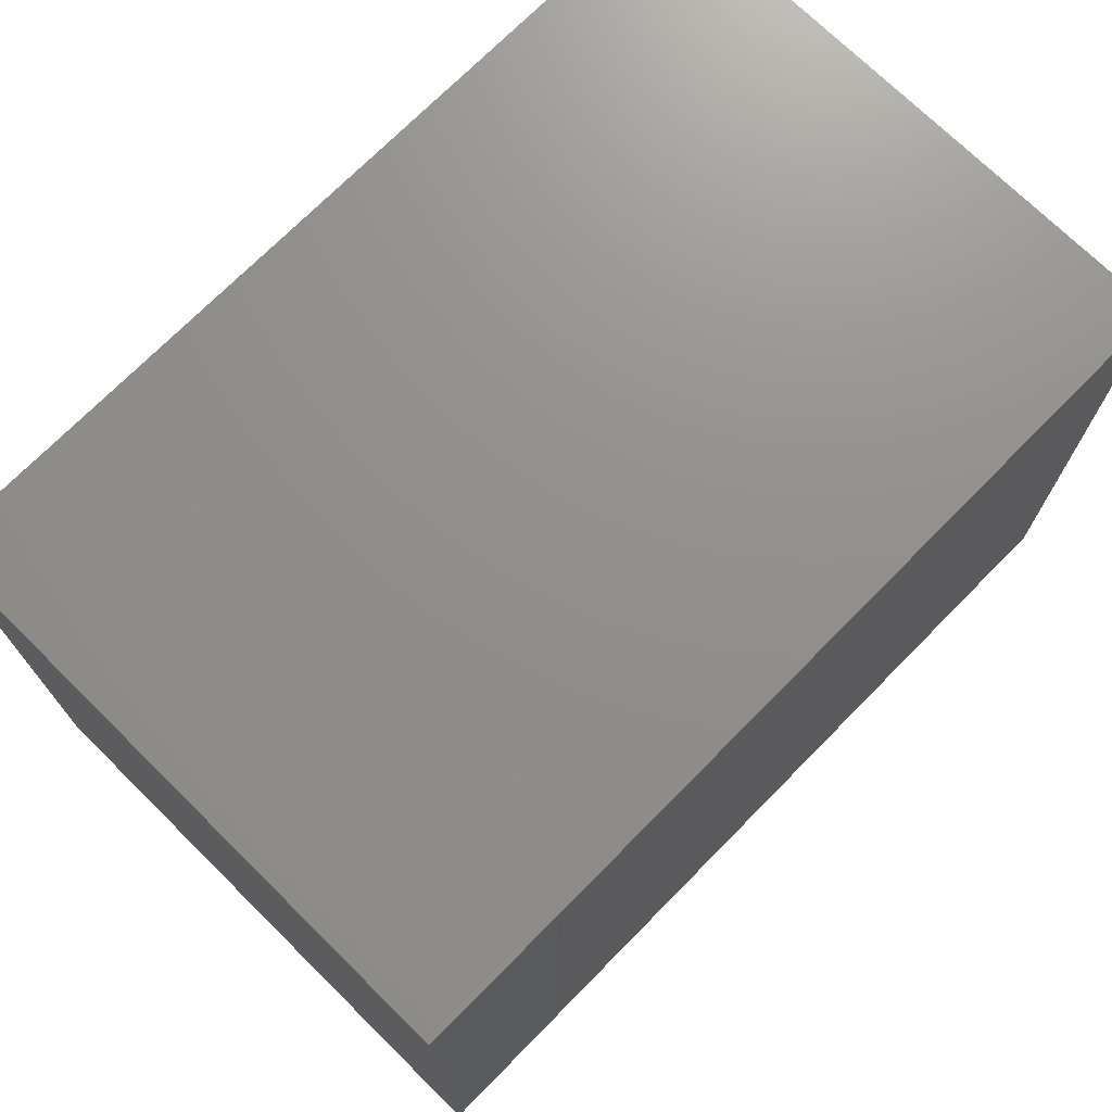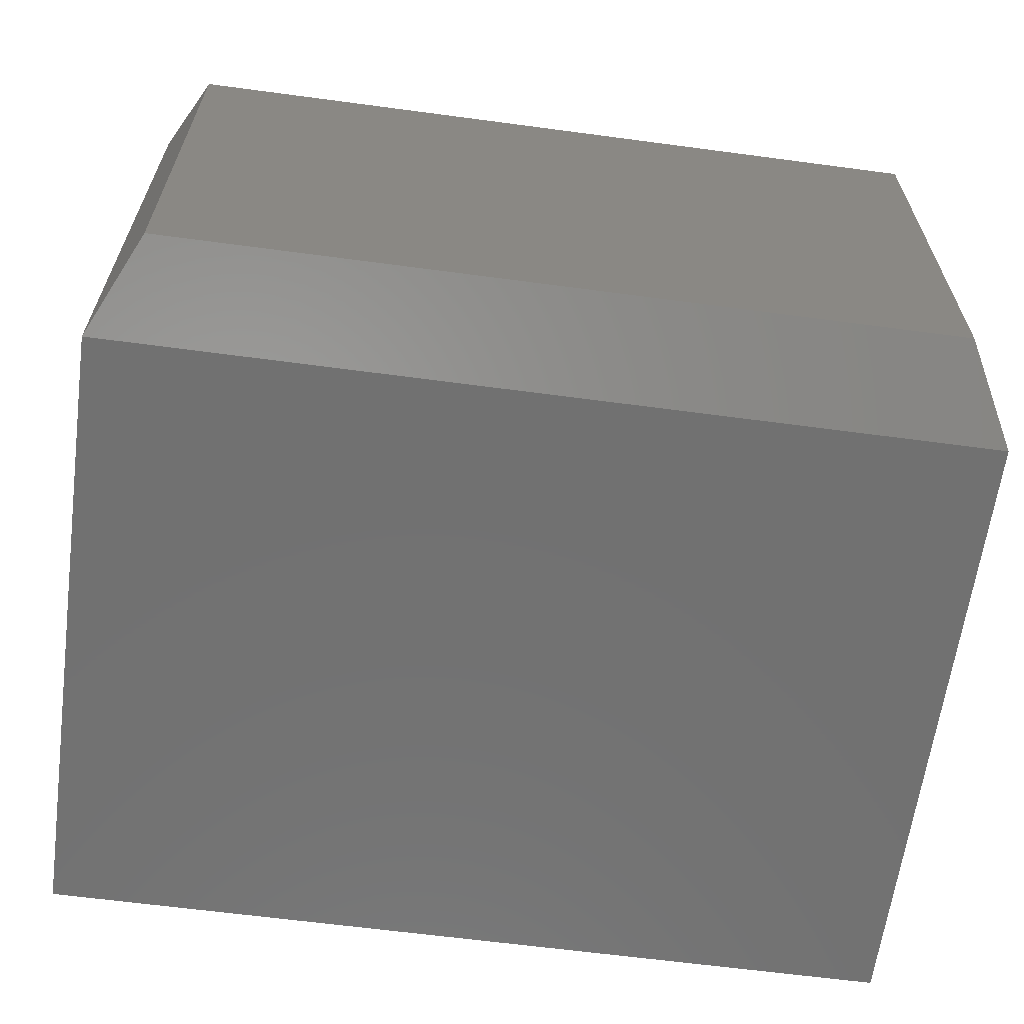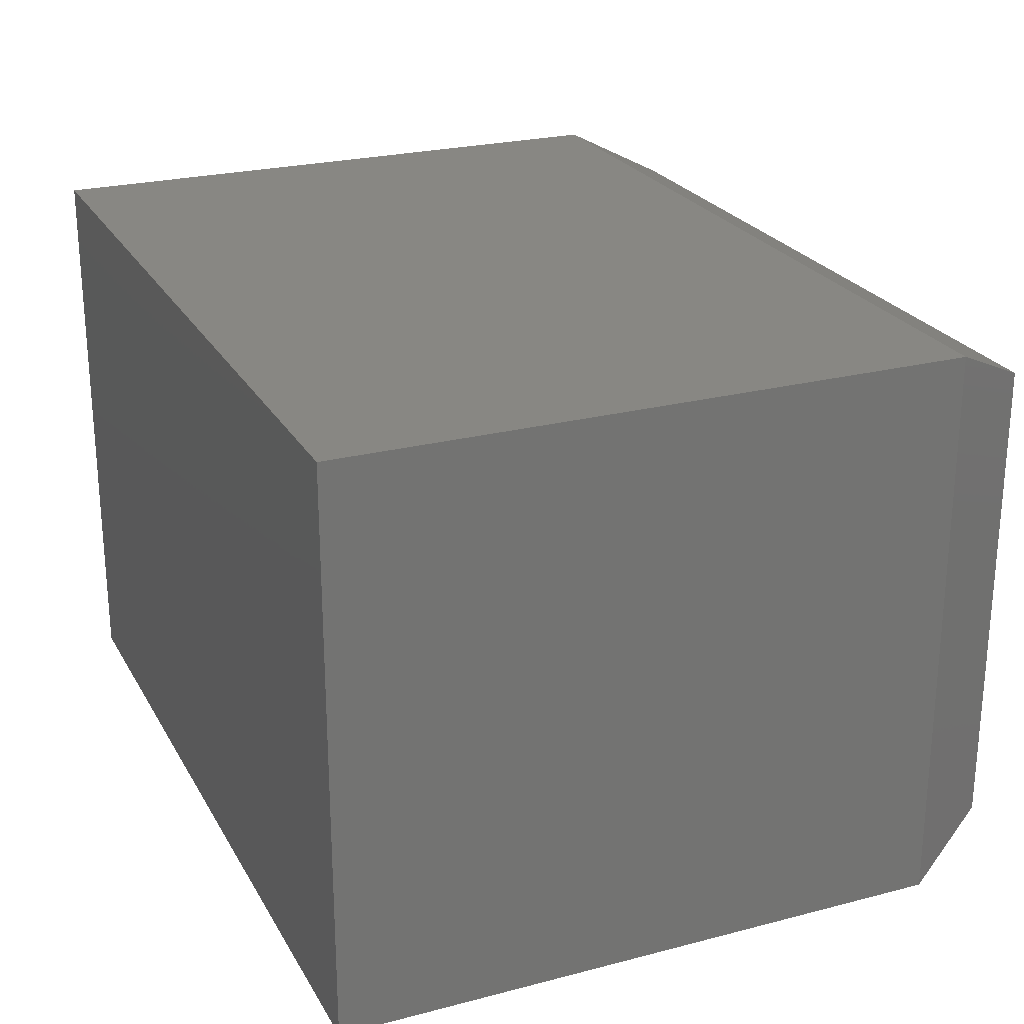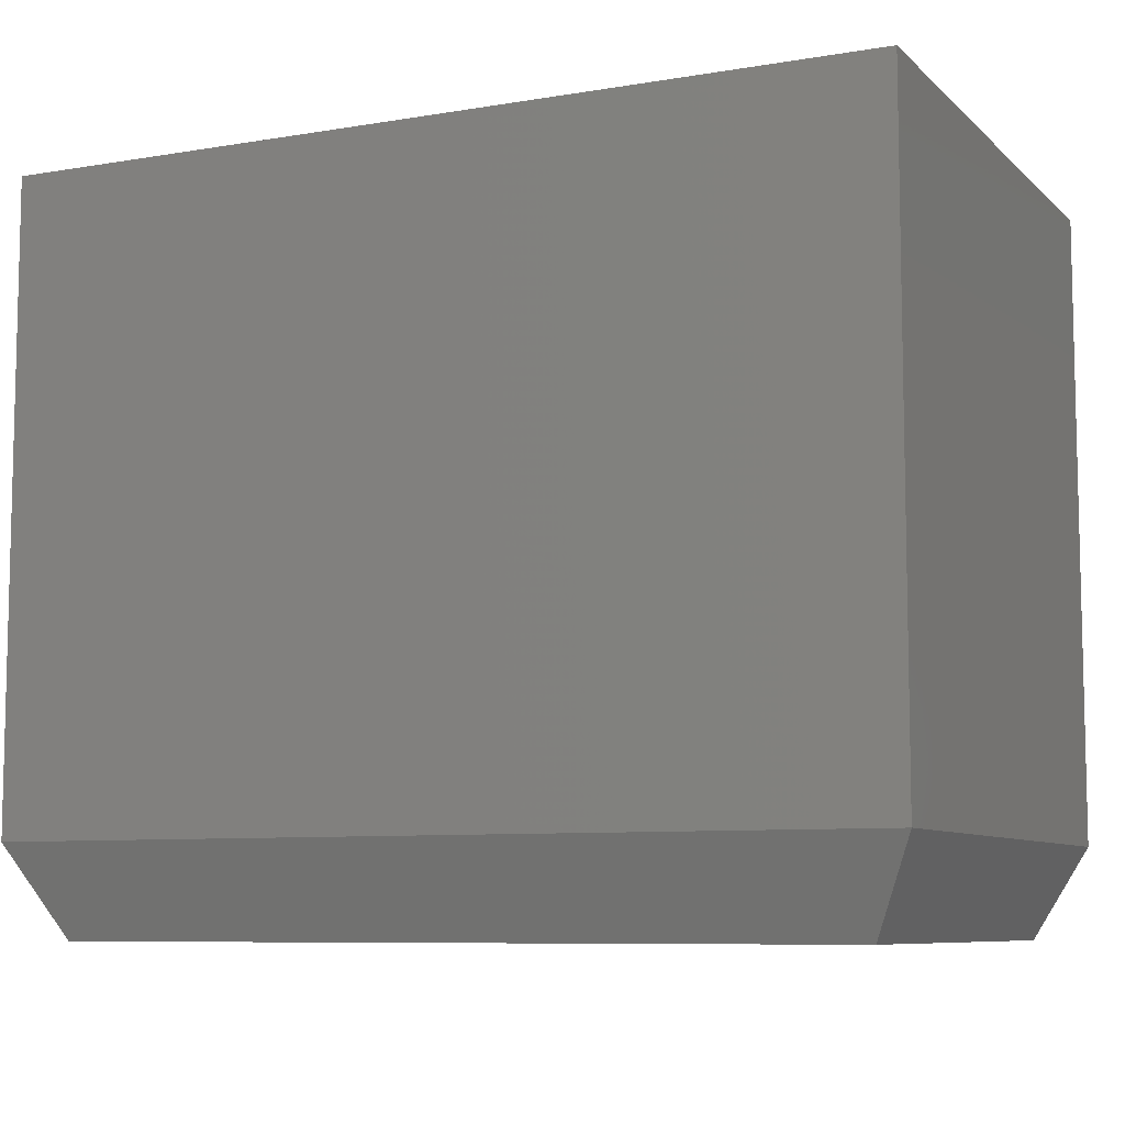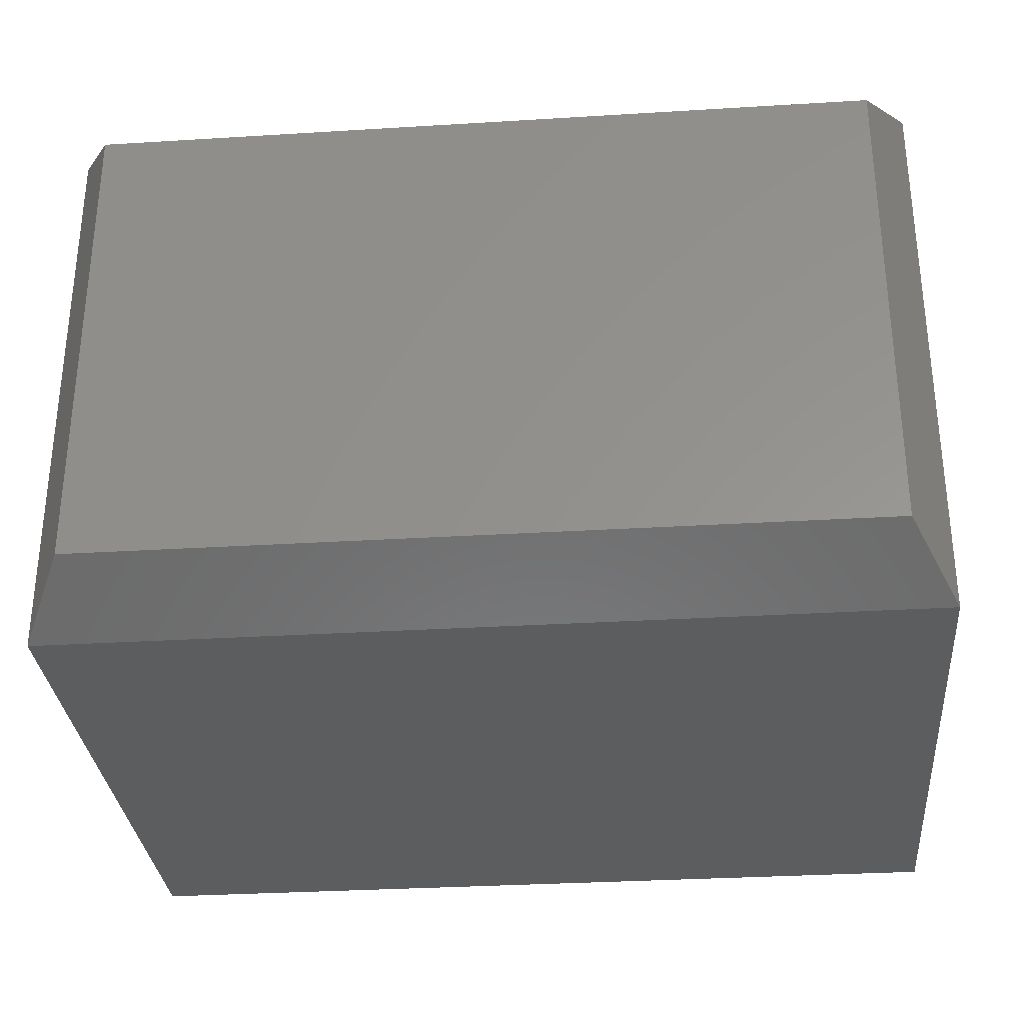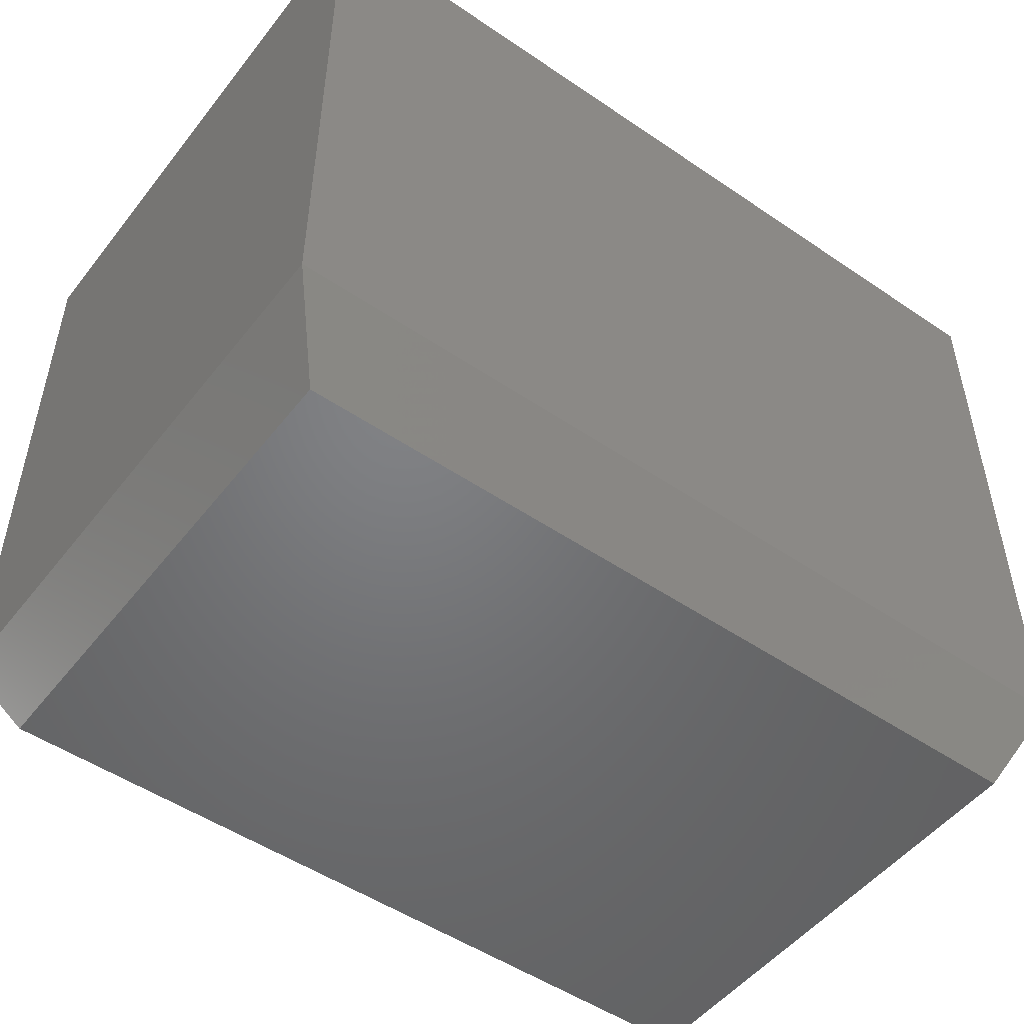
<metadata>
{"format":"stl","ext":"stl","renderer":"f3d","projection":"perspective","resolution":1024,"background":"white","views":[{"elev":72.6,"azim":134.6,"up":"+Z"},{"elev":-63.2,"azim":172.3,"up":"+Y"},{"elev":24.3,"azim":66.8,"up":"+Y"},{"elev":-8.0,"azim":25.0,"up":"+Z"},{"elev":-31.4,"azim":-175.0,"up":"+Y"},{"elev":-50.5,"azim":-36.7,"up":"+Z"}]}
</metadata>
<code>
# stl→obj: 12 verts, 20 faces
v -5.073e-17 -0.5 0.07812
v 0.75 -0.5 0.07812
v 3.819e-17 -0.5 0.6237
v 0.75 -0.5 0.6237
v 4.784e-18 0 0.07812
v 3.819e-17 0 0.6237
v 0.75 0 0.07812
v 0.75 0 0.6237
v 0.03906 -0.4609 -2.392e-18
v 0.03906 -0.03906 -2.392e-18
v 0.7109 -0.4609 -4.353e-17
v 0.7109 -0.03906 -4.353e-17
f 1 2 3
f 3 2 4
f 5 6 7
f 7 6 8
f 3 6 1
f 1 6 5
f 2 7 4
f 4 7 8
f 9 10 11
f 11 10 12
f 1 5 9
f 9 5 10
f 7 12 5
f 5 12 10
f 7 2 12
f 12 2 11
f 2 1 11
f 11 1 9
f 4 8 3
f 3 8 6

</code>
